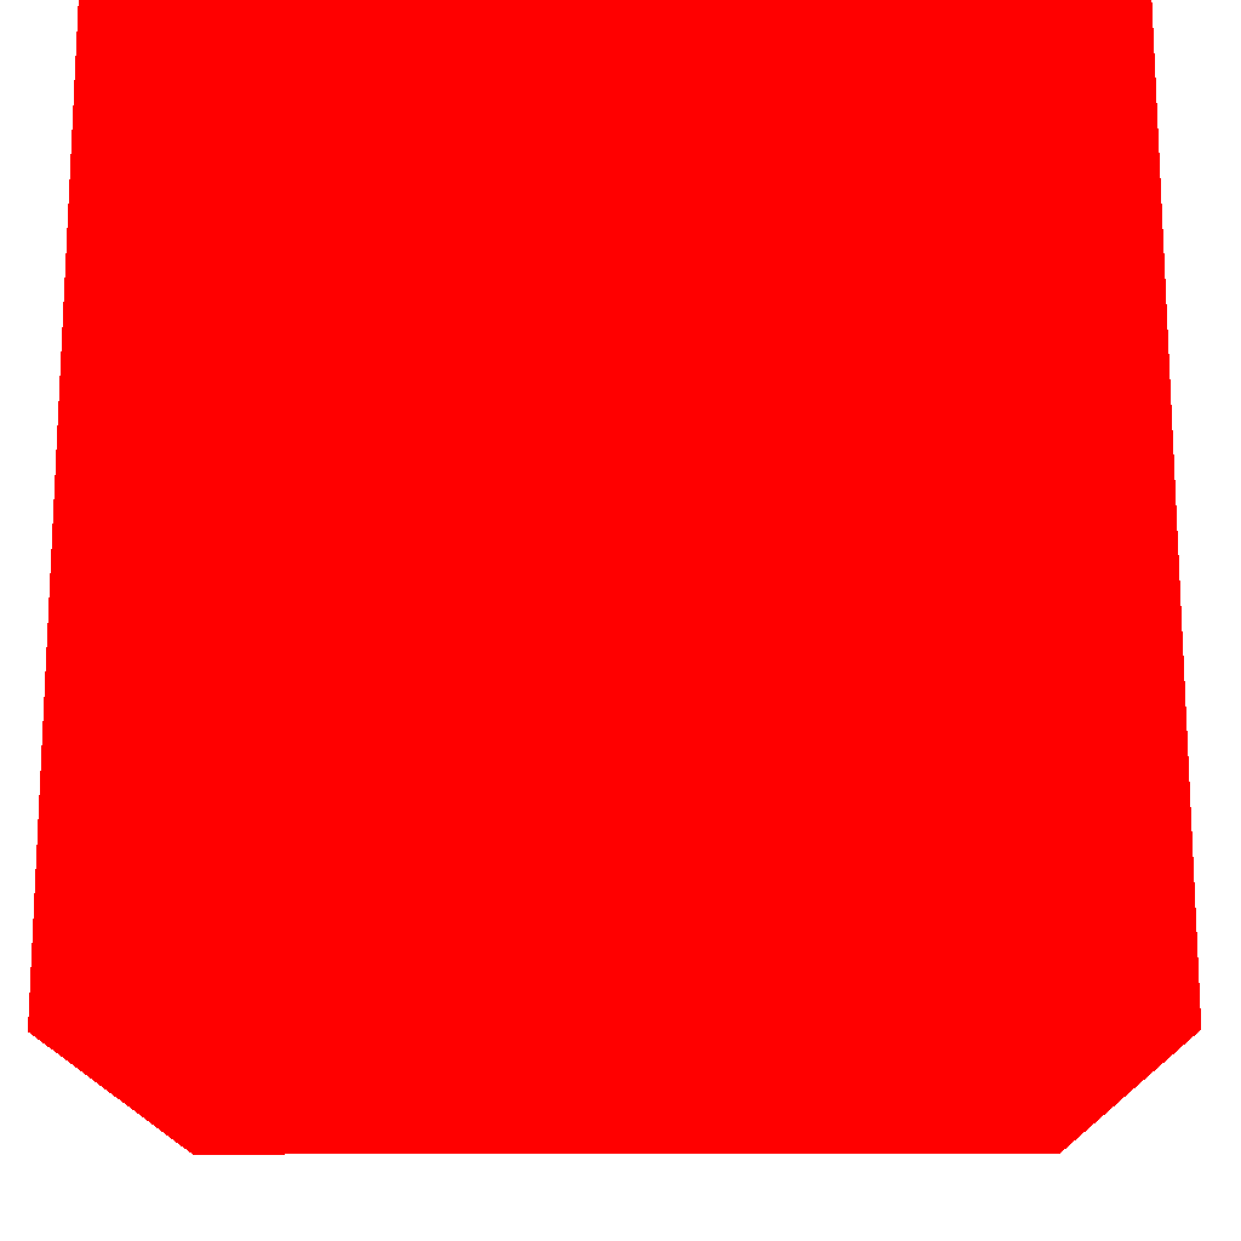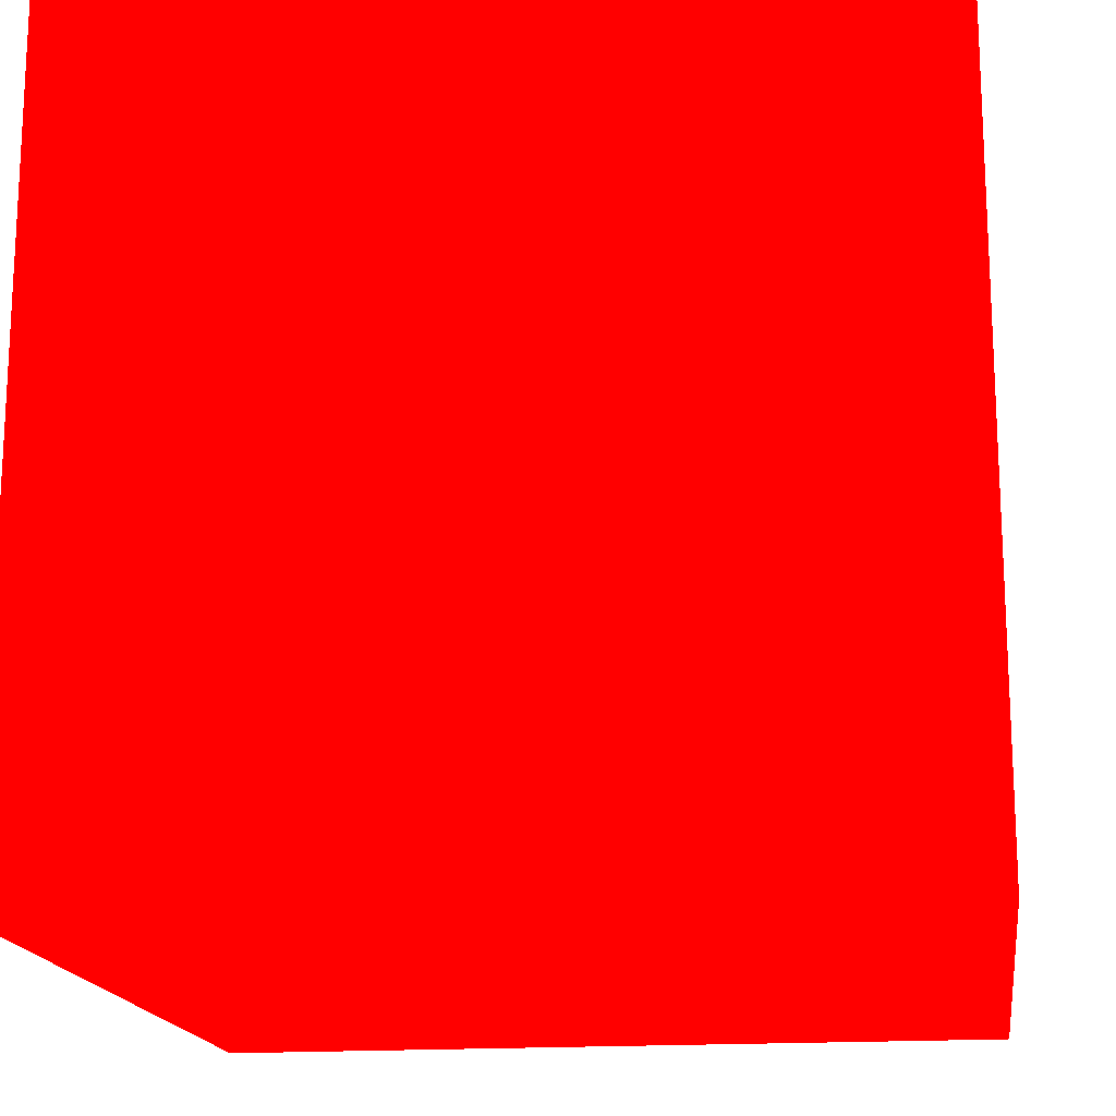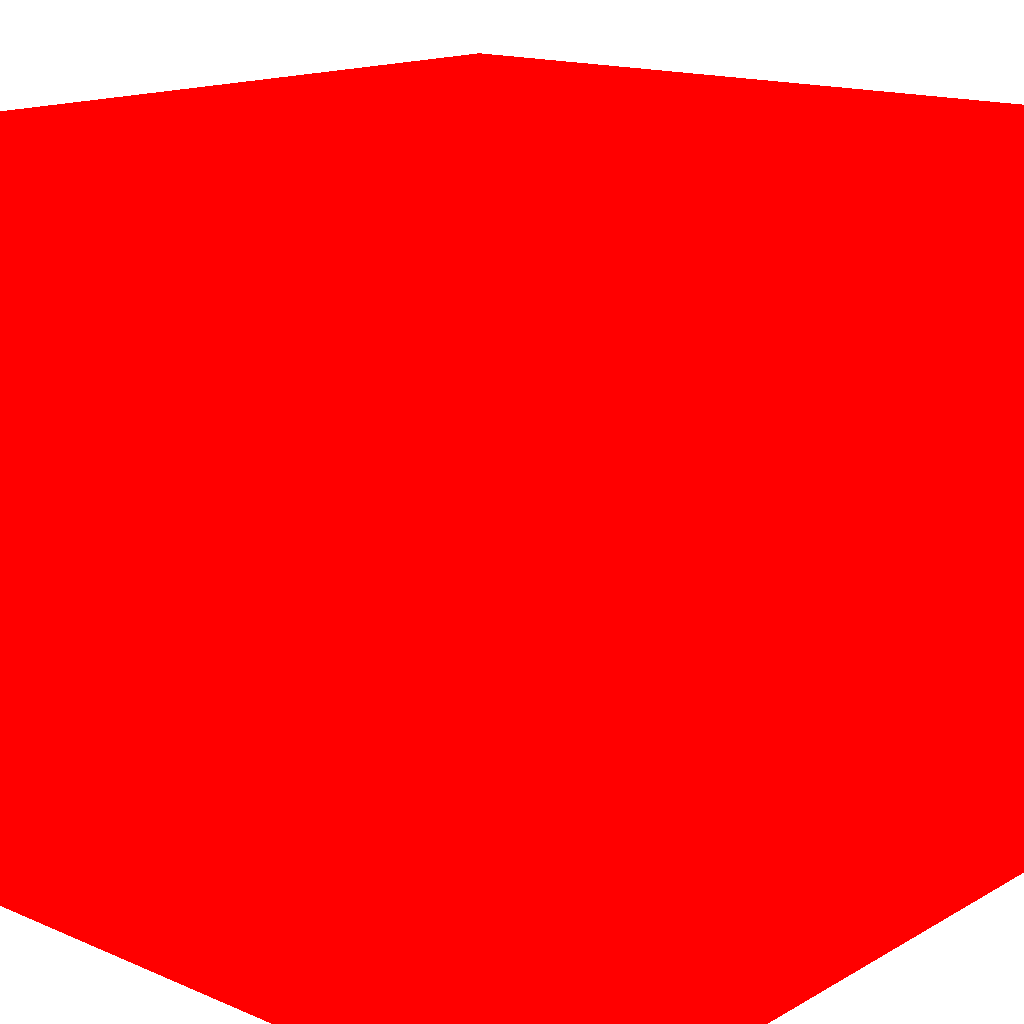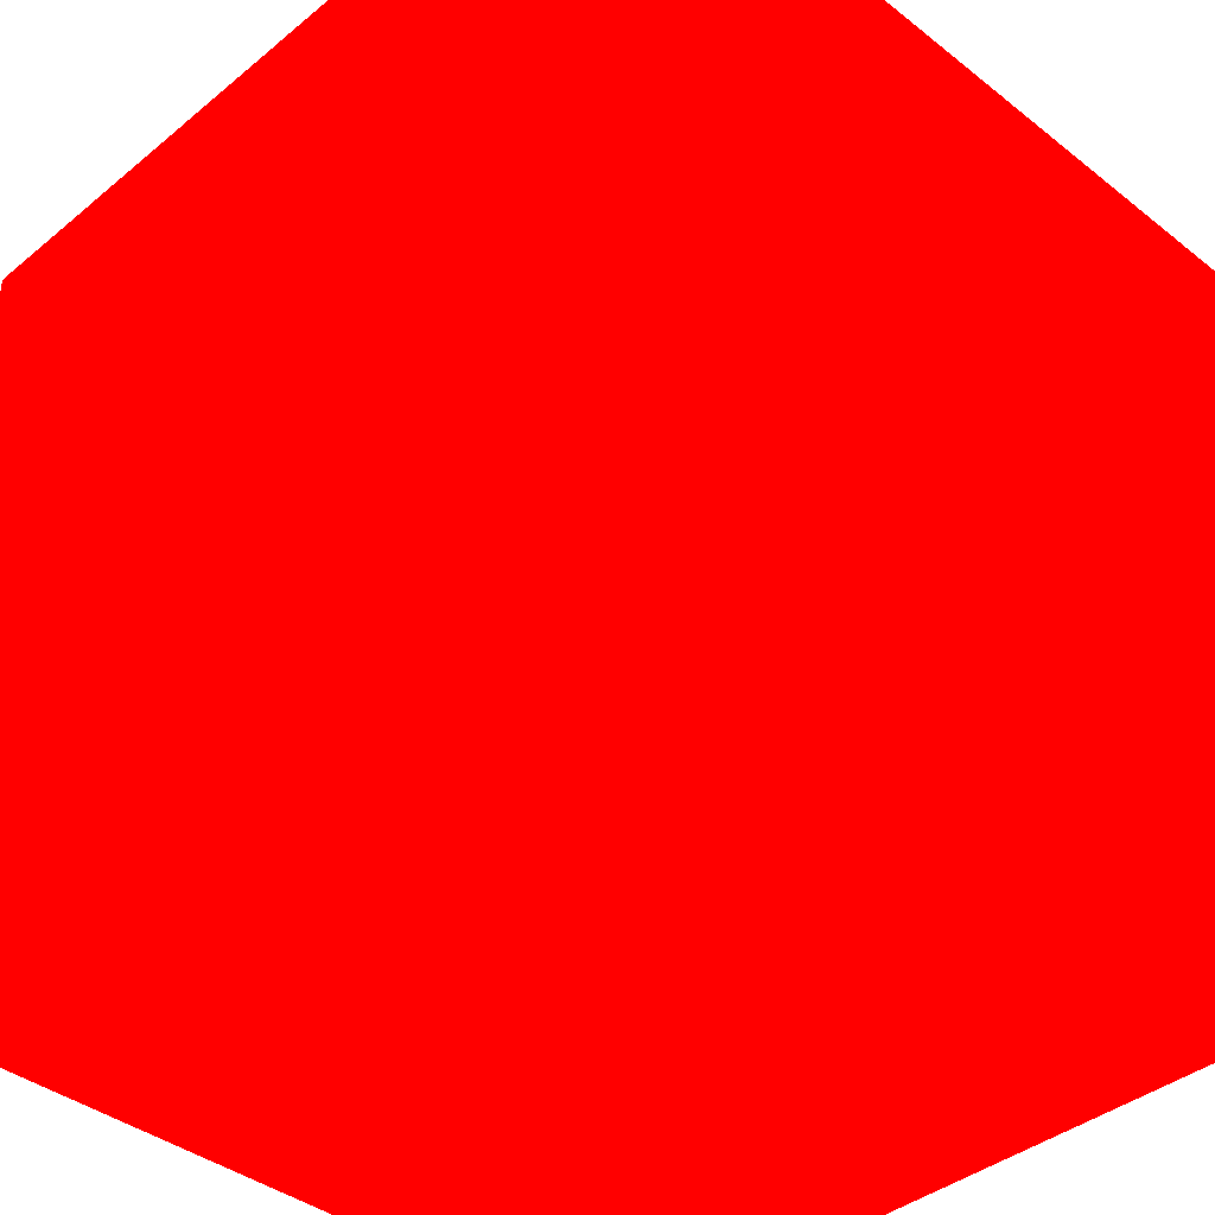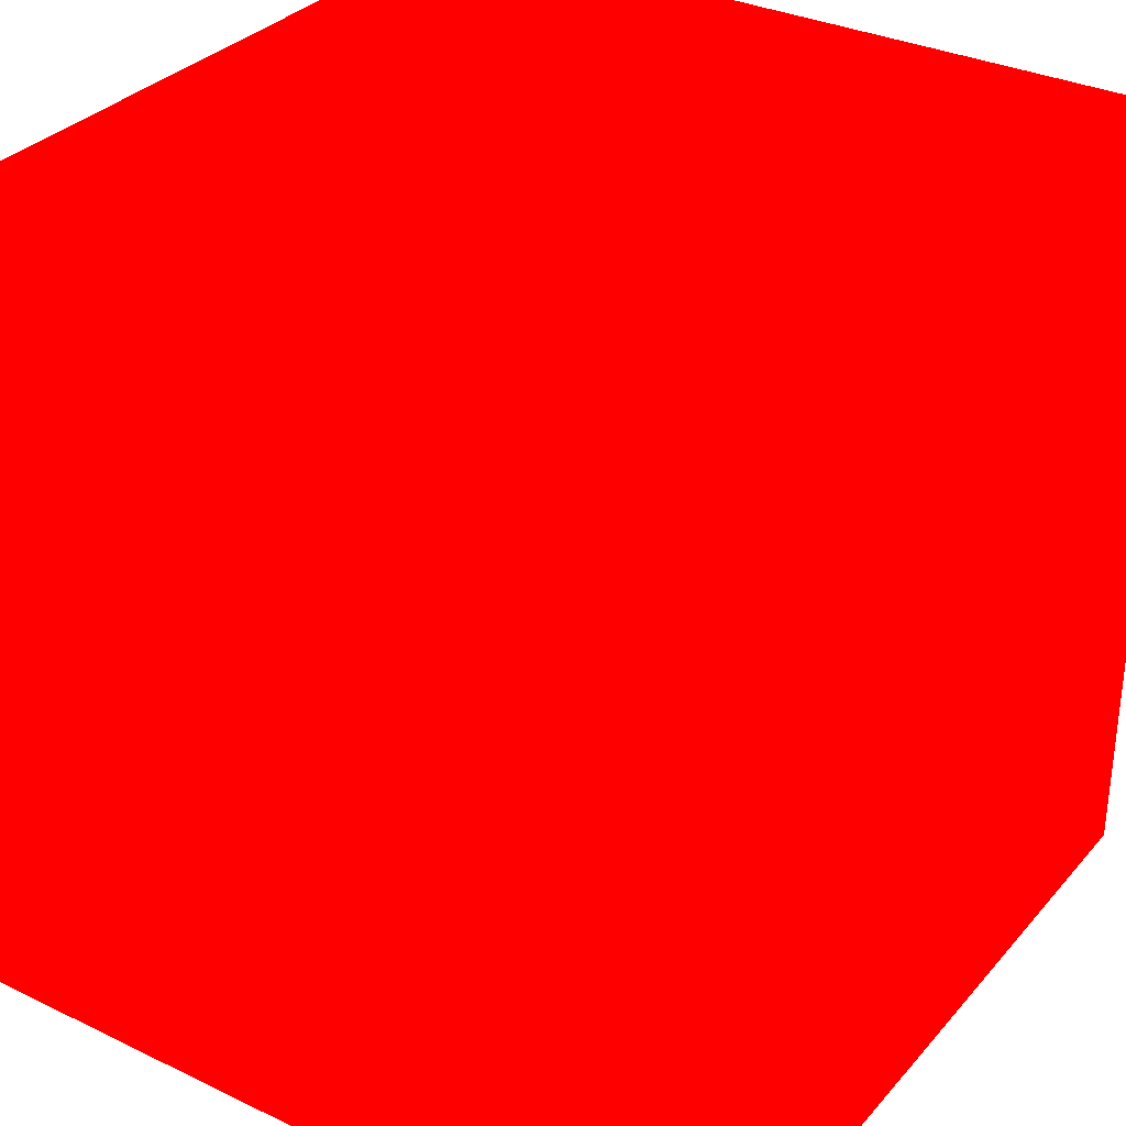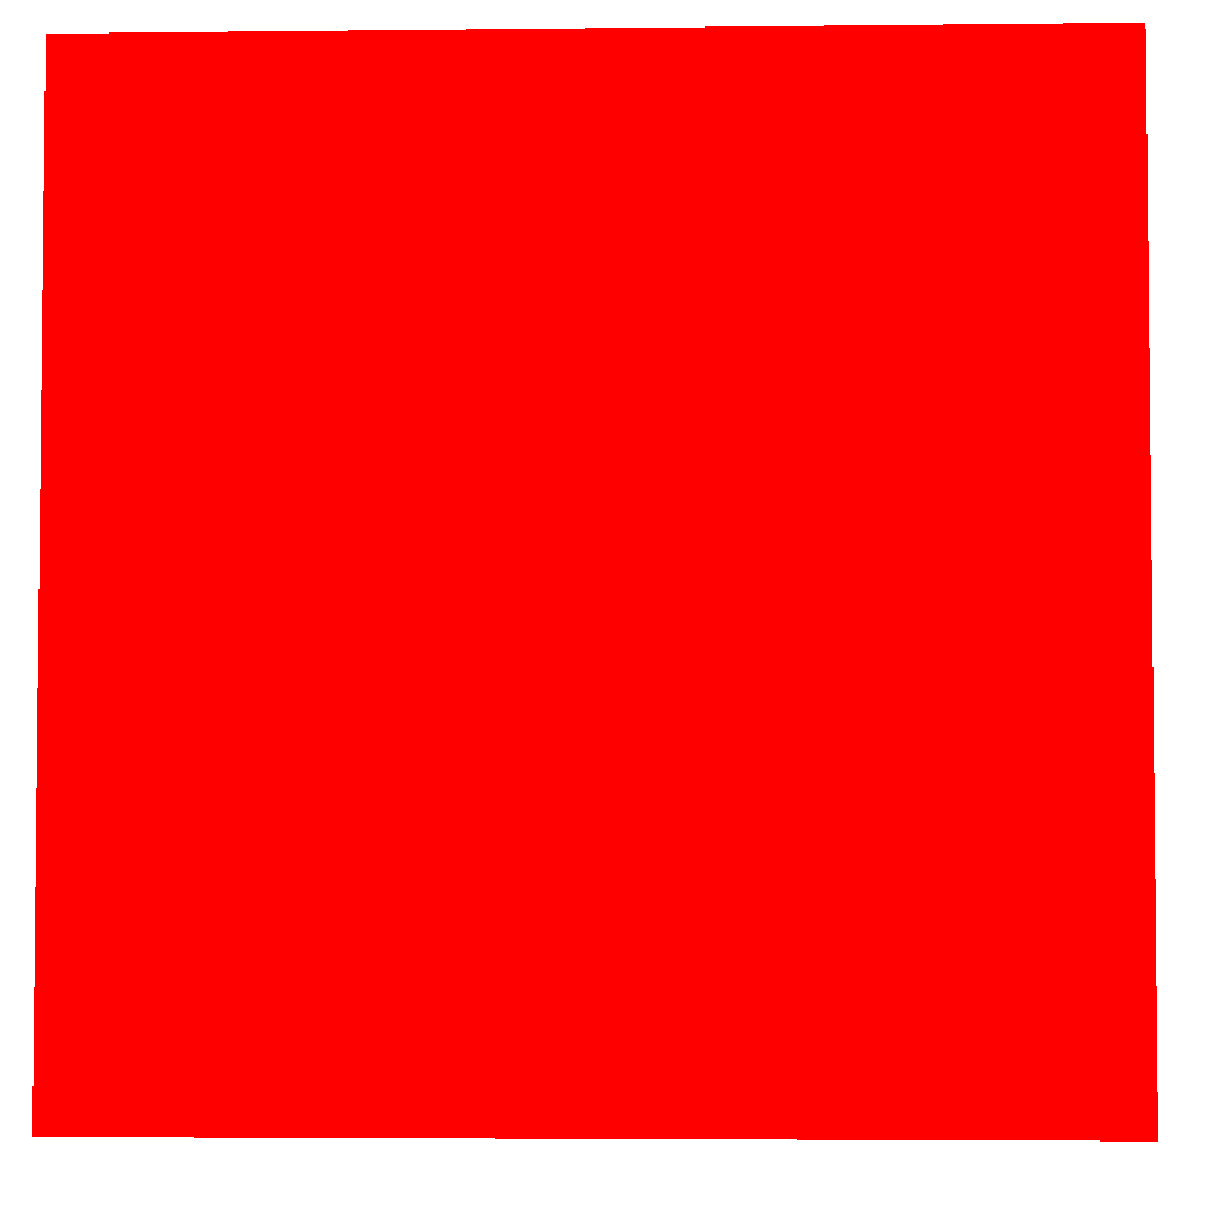
<metadata>
{"format":"obj","ext":"obj","renderer":"f3d","projection":"perspective","resolution":1024,"background":"white","views":[{"elev":-15.4,"azim":-89.3,"up":"+Z"},{"elev":-16.9,"azim":98.0,"up":"+Z"},{"elev":15.9,"azim":41.1,"up":"+Z"},{"elev":-39.2,"azim":45.6,"up":"+Z"},{"elev":32.4,"azim":-146.2,"up":"+Y"},{"elev":-3.8,"azim":92.3,"up":"+Y"}]}
</metadata>
<code>
v 0.001159 0.02081 0.002615 1 0 0
v 0.01616 0.02081 0.002615 1 0 0
v 0.001159 0.02081 0.01762 1 0 0
v 0.01616 0.02081 0.01762 1 0 0
v 0.001159 0.03581 0.002615 1 0 0
v 0.01616 0.03581 0.002615 1 0 0
v 0.001159 0.03581 0.01762 1 0 0
v 0.01616 0.03581 0.01762 1 0 0
f 5 8 6
f 5 7 8
f 1 3 5
f 3 7 5
f 1 2 3
f 2 4 3
f 2 6 8
f 2 8 4
f 3 4 8
f 3 8 7
f 1 5 2
f 2 5 6

</code>
